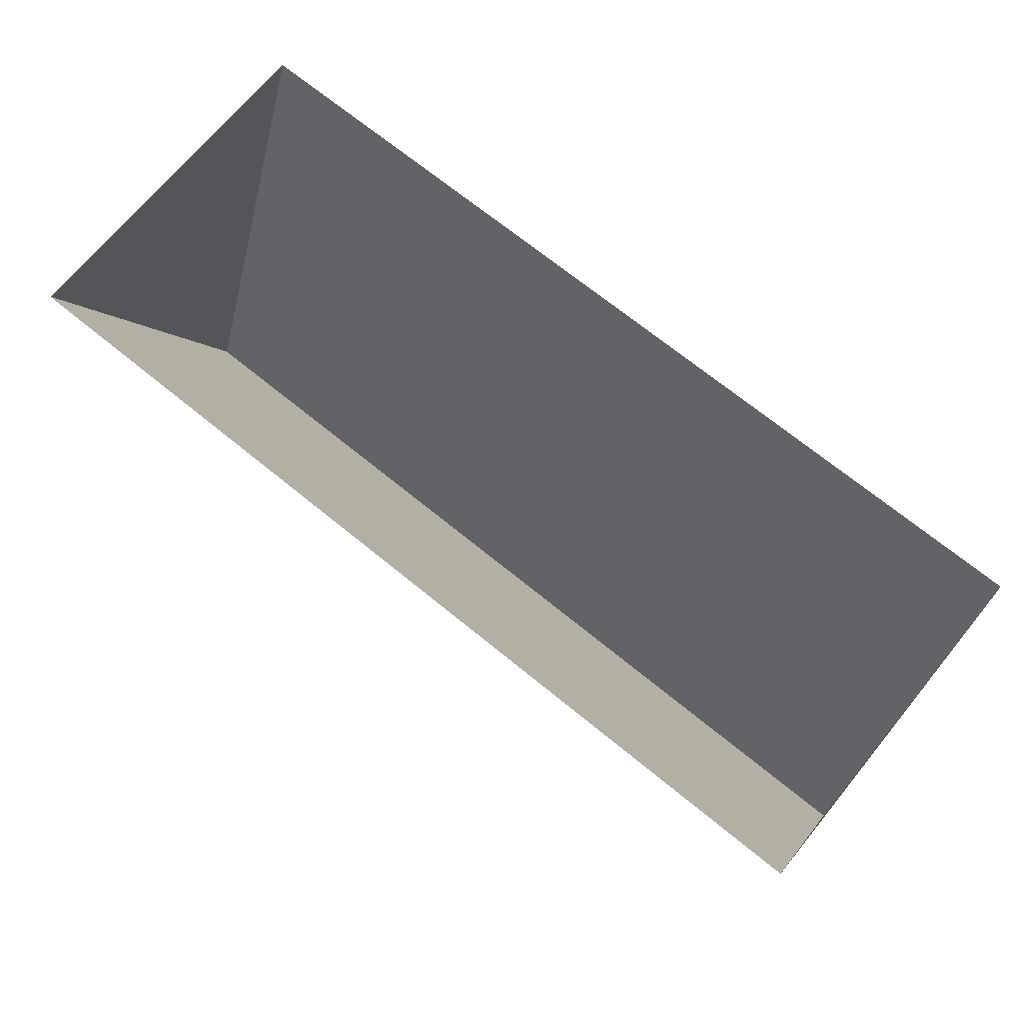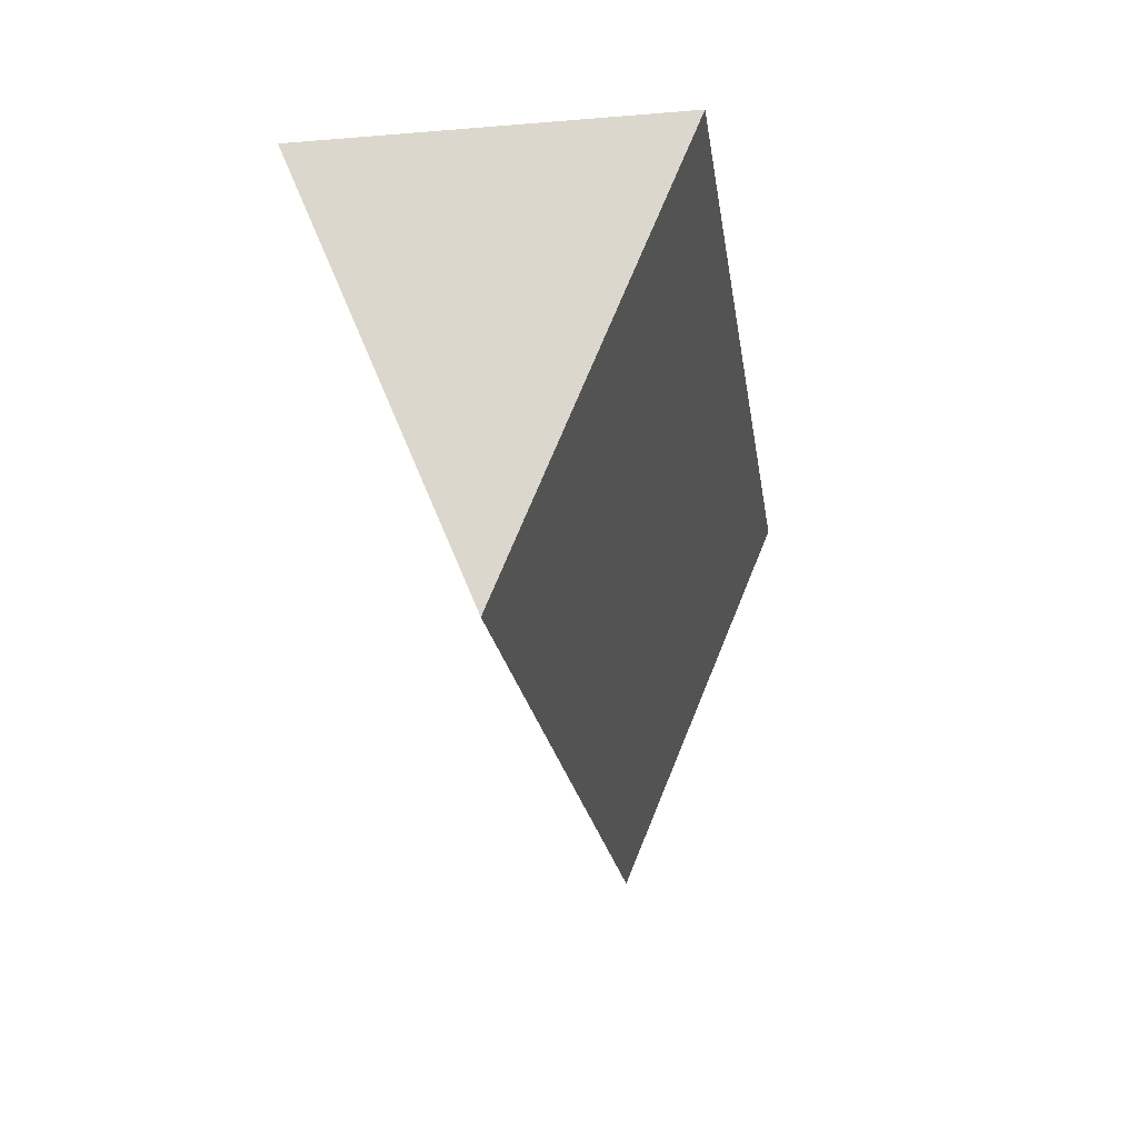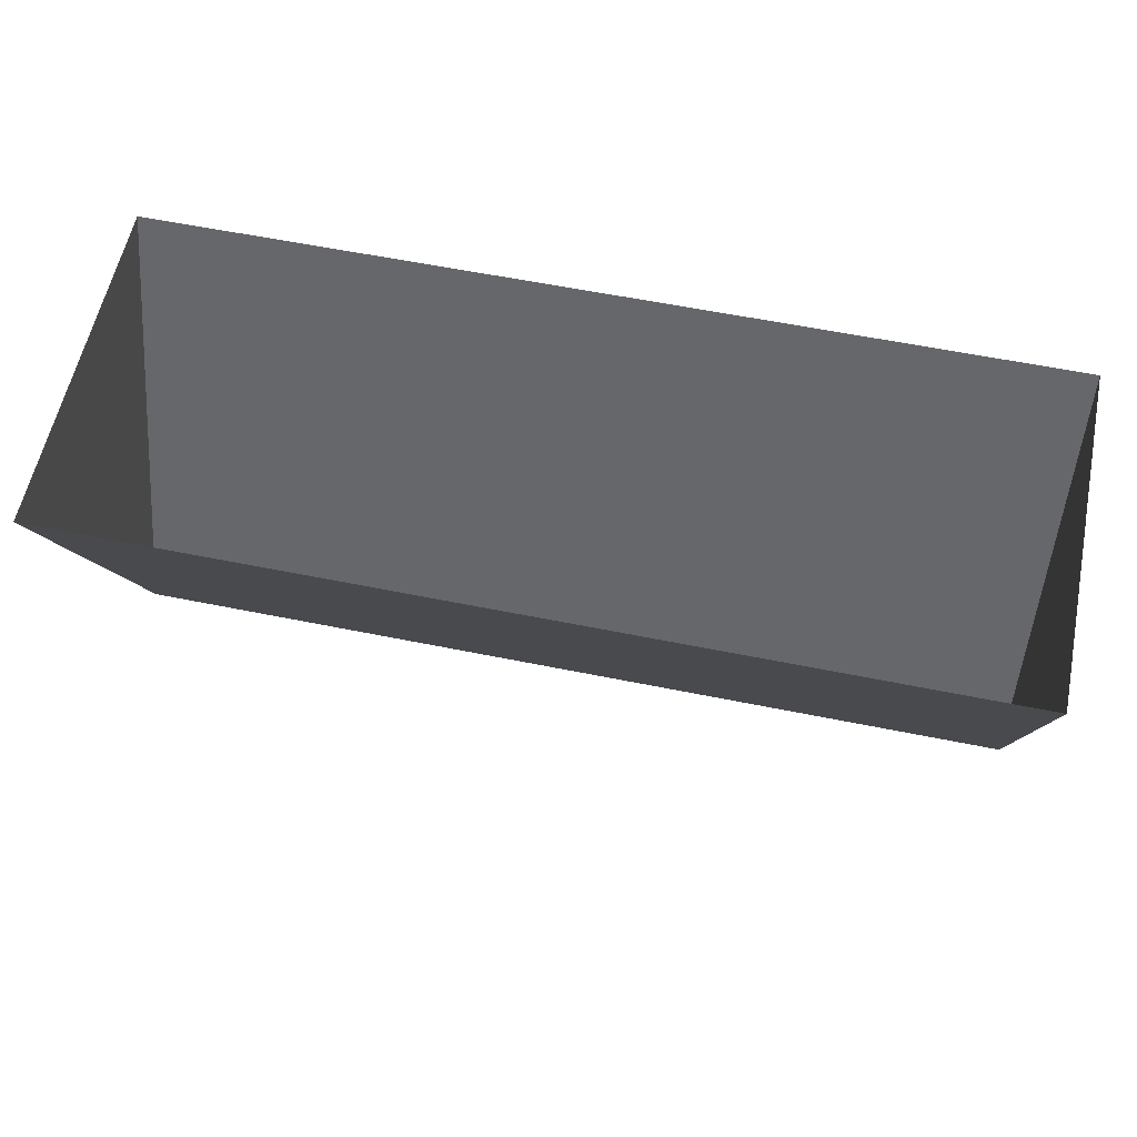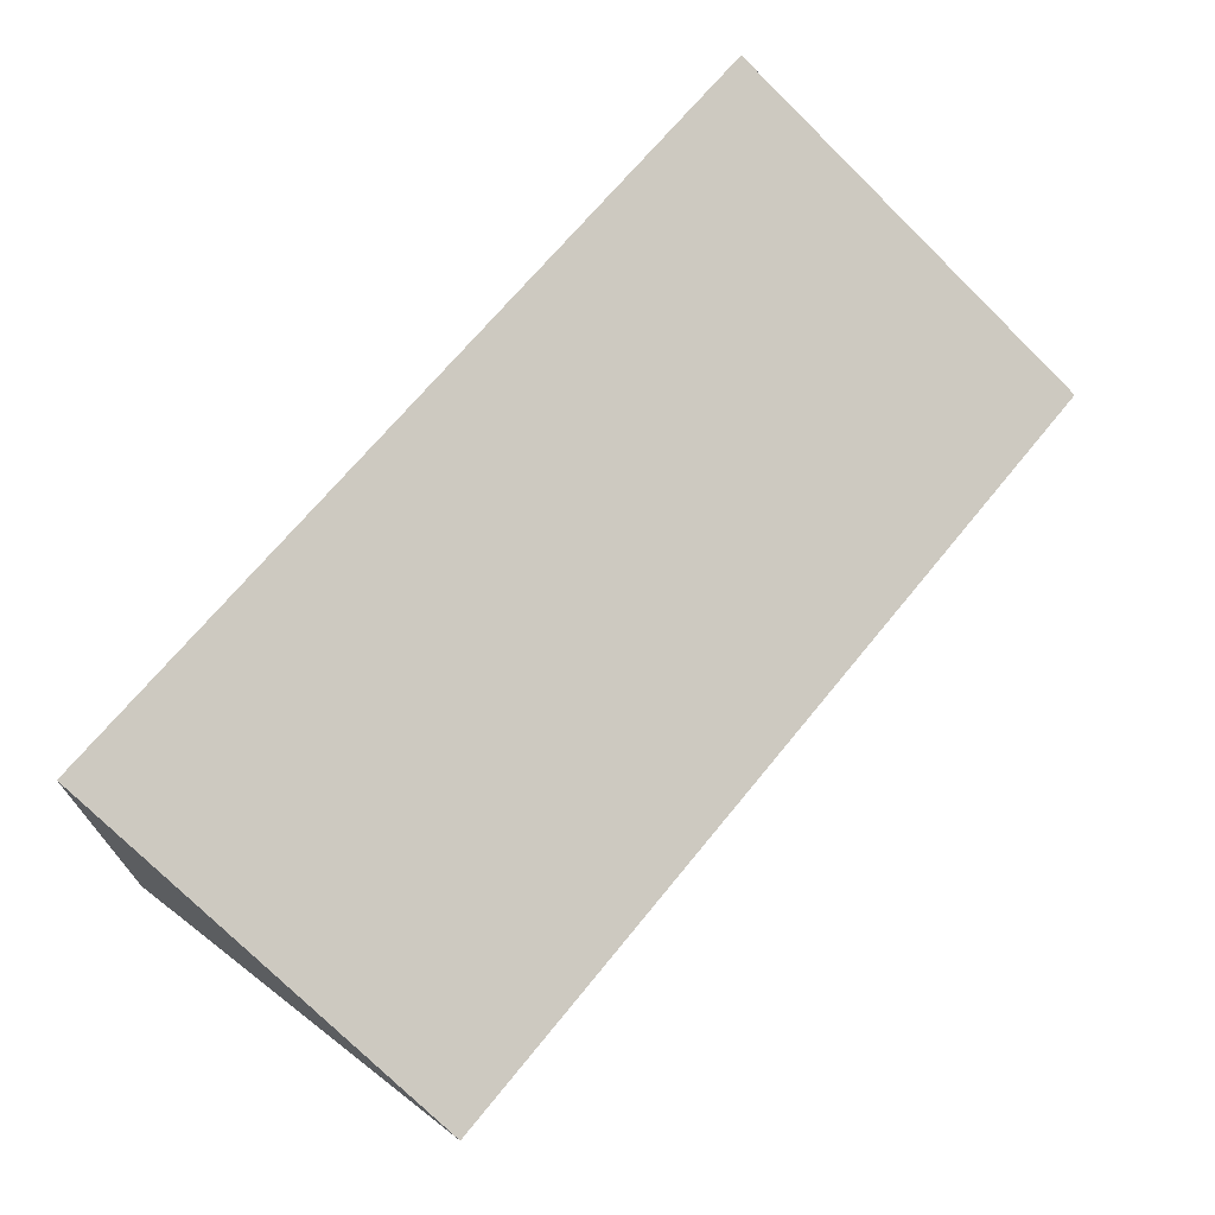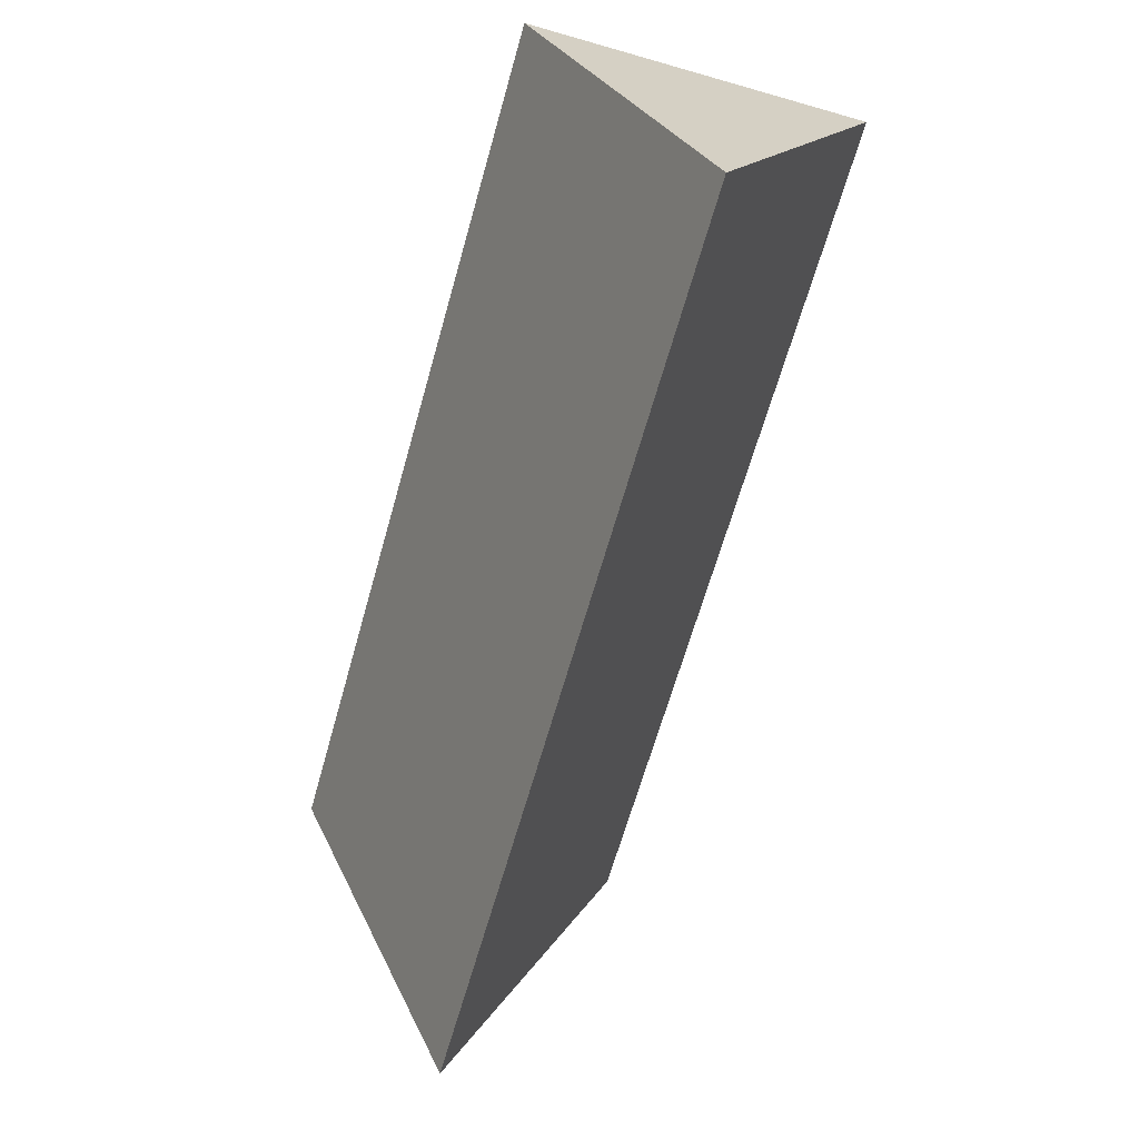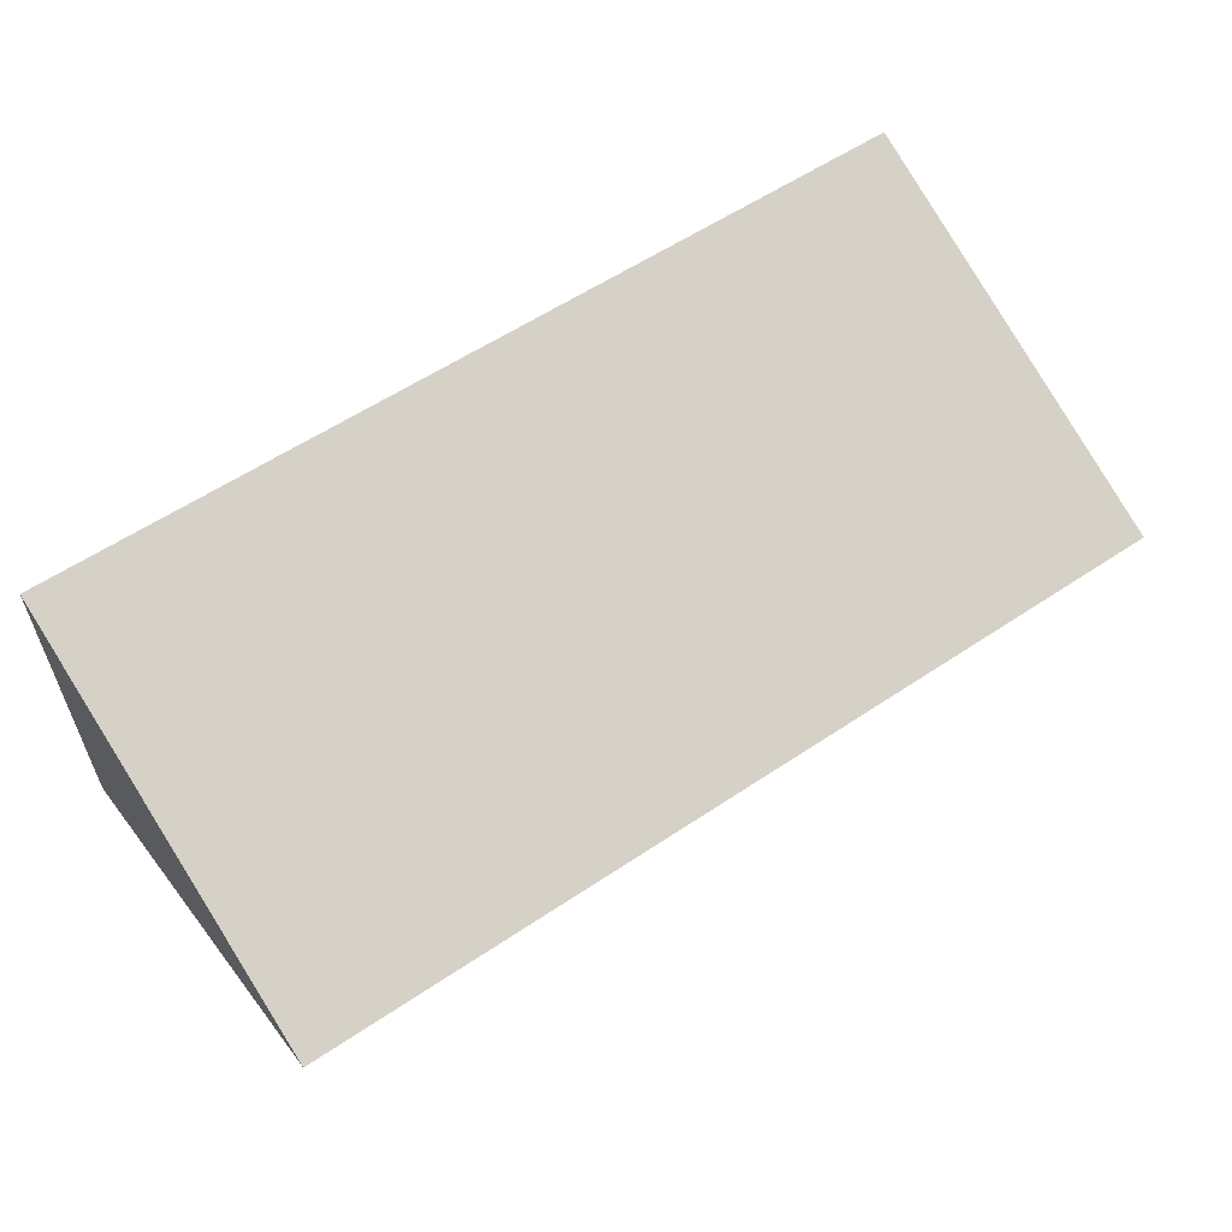
<metadata>
{"format":"obj","ext":"obj","renderer":"f3d","projection":"perspective","resolution":1024,"background":"white","views":[{"elev":69.8,"azim":39.3,"up":"+Y"},{"elev":-20.9,"azim":98.2,"up":"+Y"},{"elev":59.2,"azim":-168.2,"up":"+Y"},{"elev":68.7,"azim":-50.8,"up":"+Z"},{"elev":-66.2,"azim":-105.9,"up":"+Y"},{"elev":58.4,"azim":-34.7,"up":"+Z"}]}
</metadata>
<code>
v 0.325 -0.15 0.0625
v 0.325 0 0
v 0.325 0 0.125
v 0 0 0.125
v 0 0 0
v 0 -0.15 0.0625
v 0.325 -0.15 0.0625
v 0.325 0 0.125
v 0 0 0.125
v 0 -0.15 0.0625
v 0 -0.15 0.0625
v 0 0 0
v 0.325 0 0
v 0.325 -0.15 0.0625
g mesh7203077
f 1 2 3
f 4 5 6
f 7 8 9
f 9 10 7
f 11 12 13
f 13 14 11

</code>
